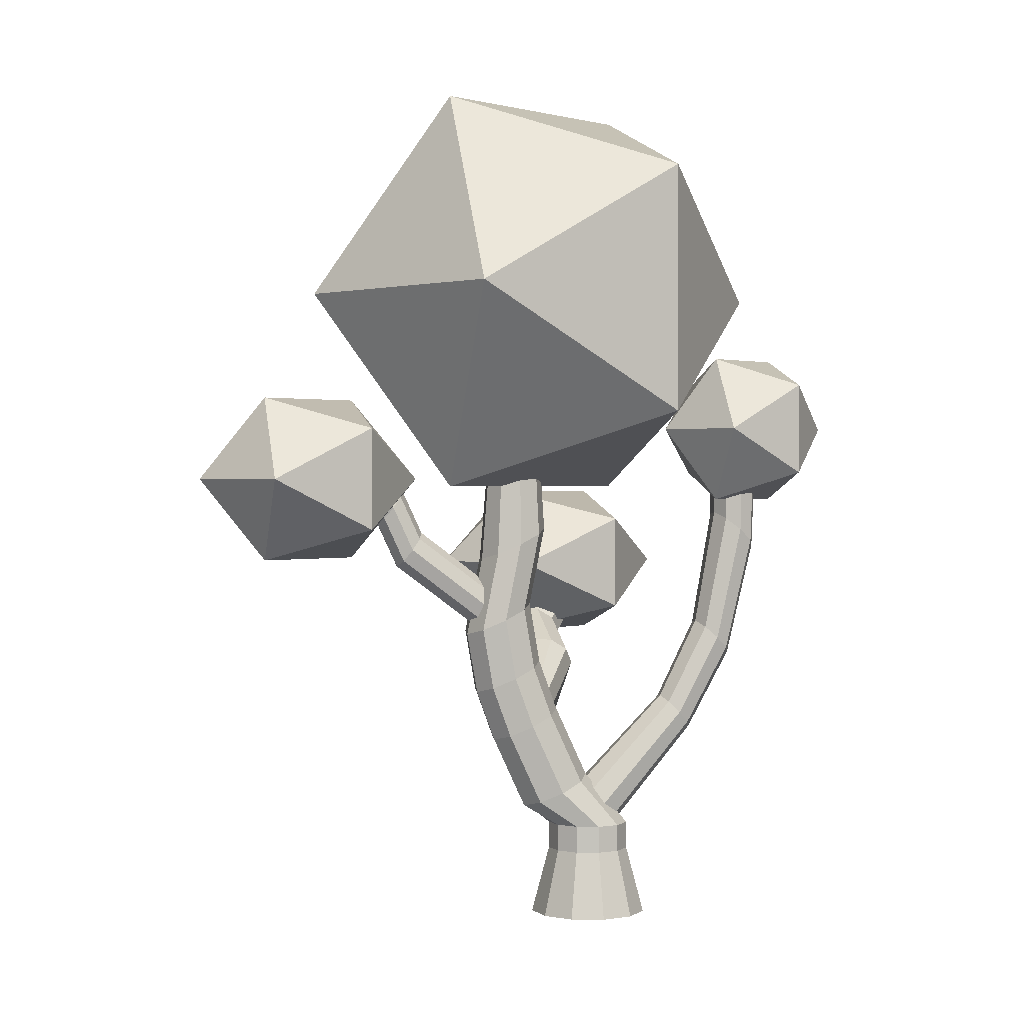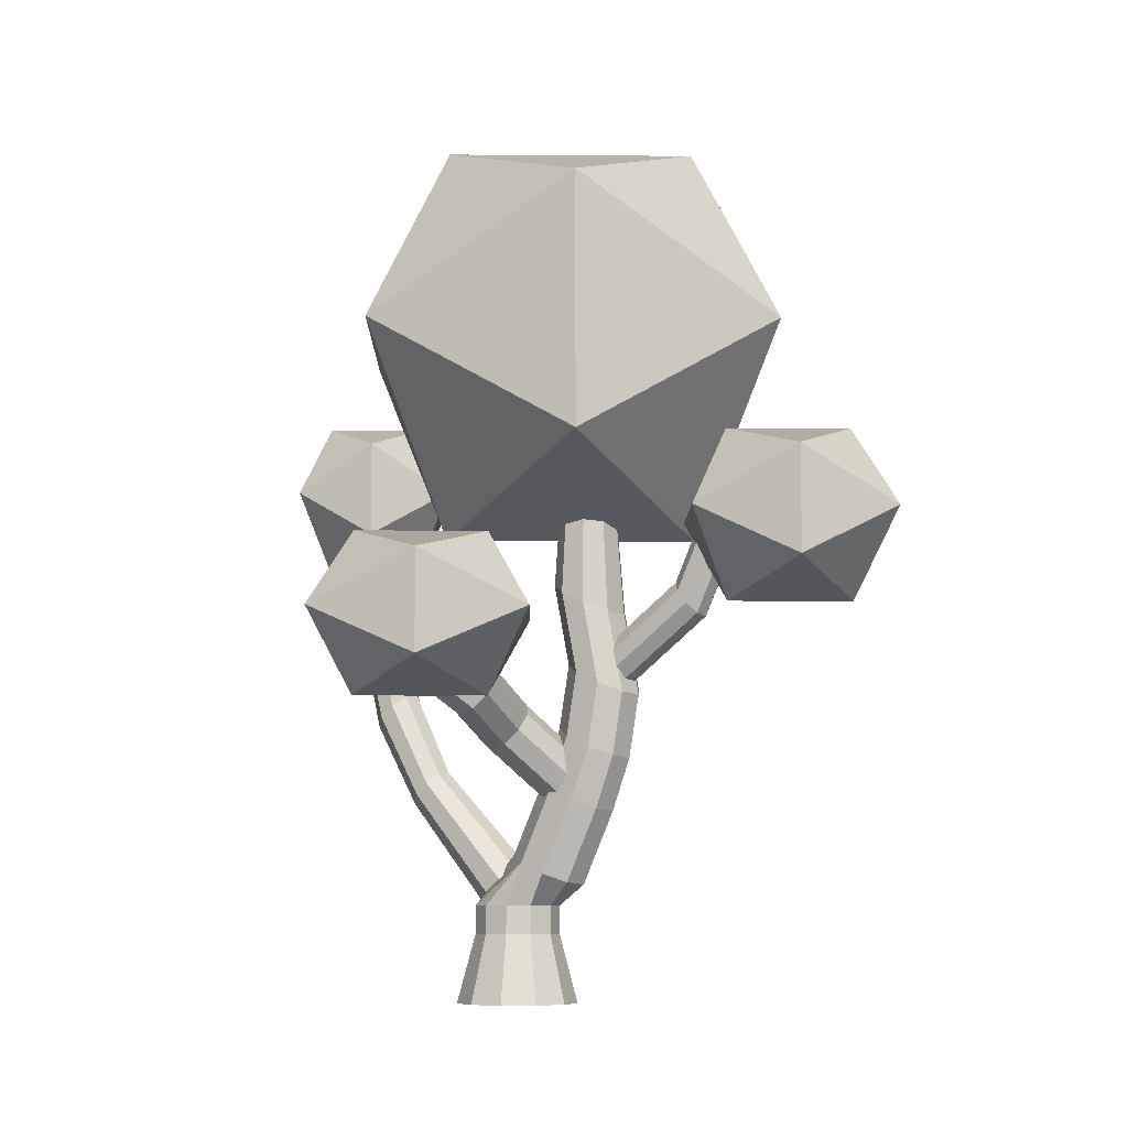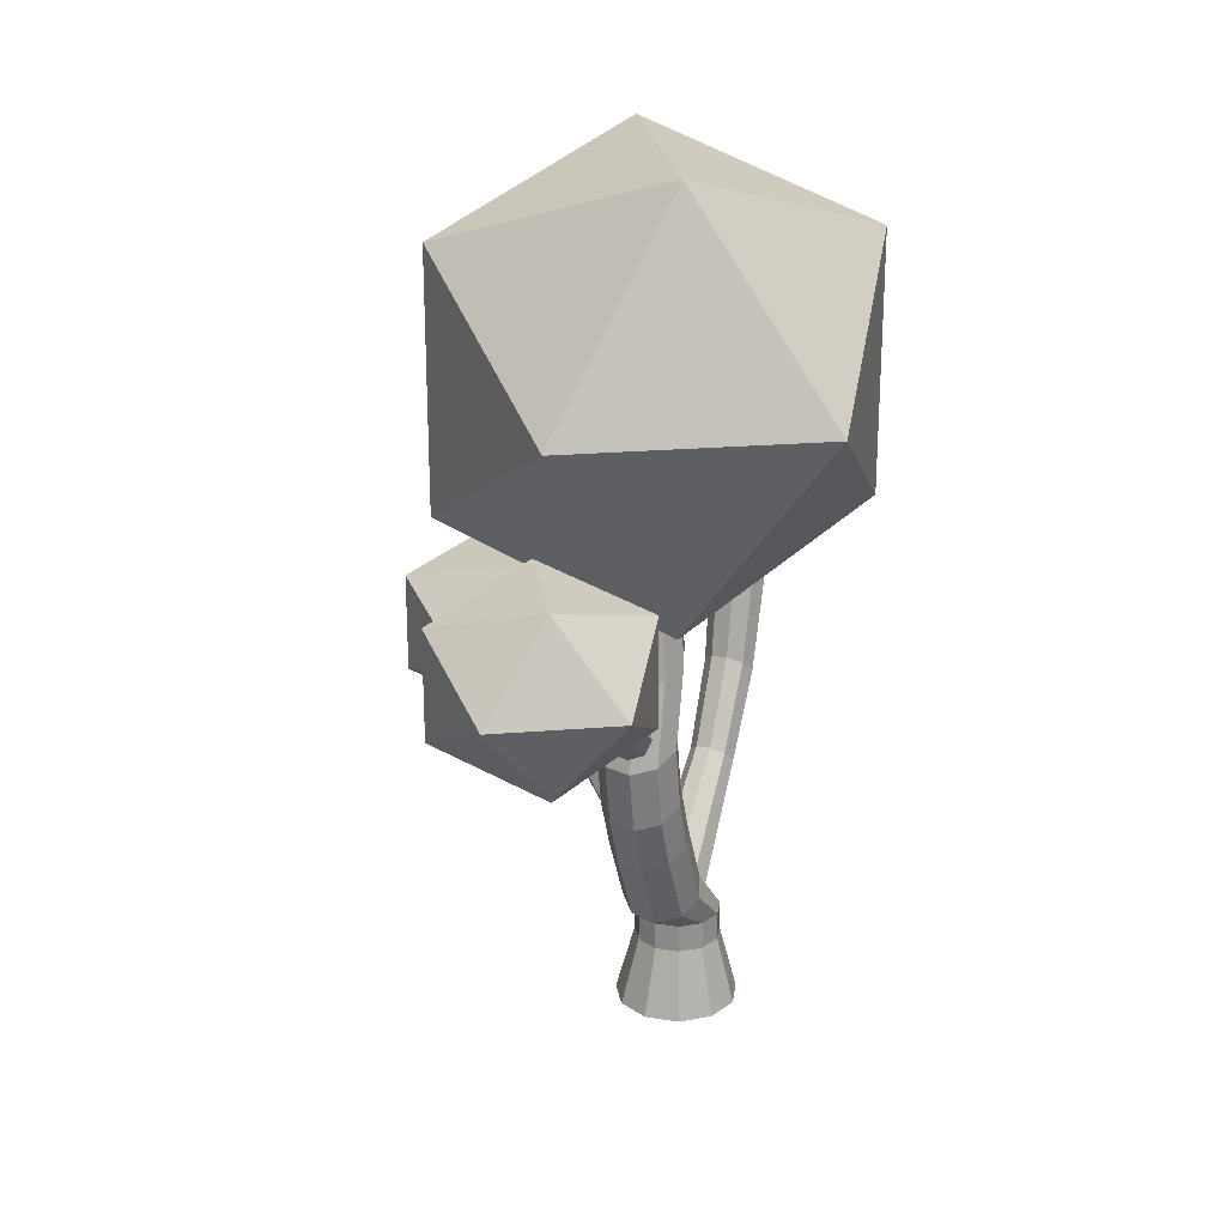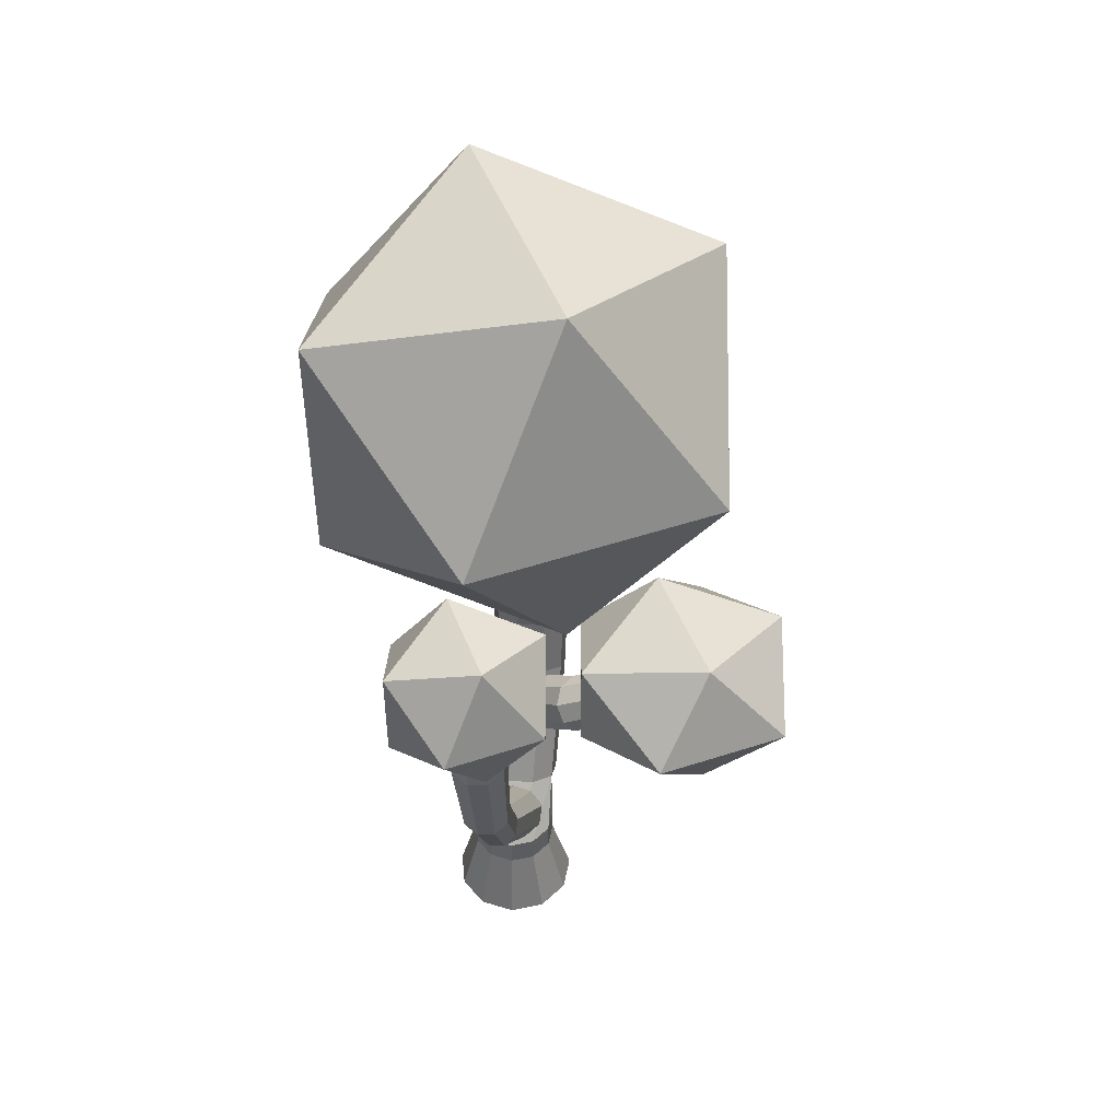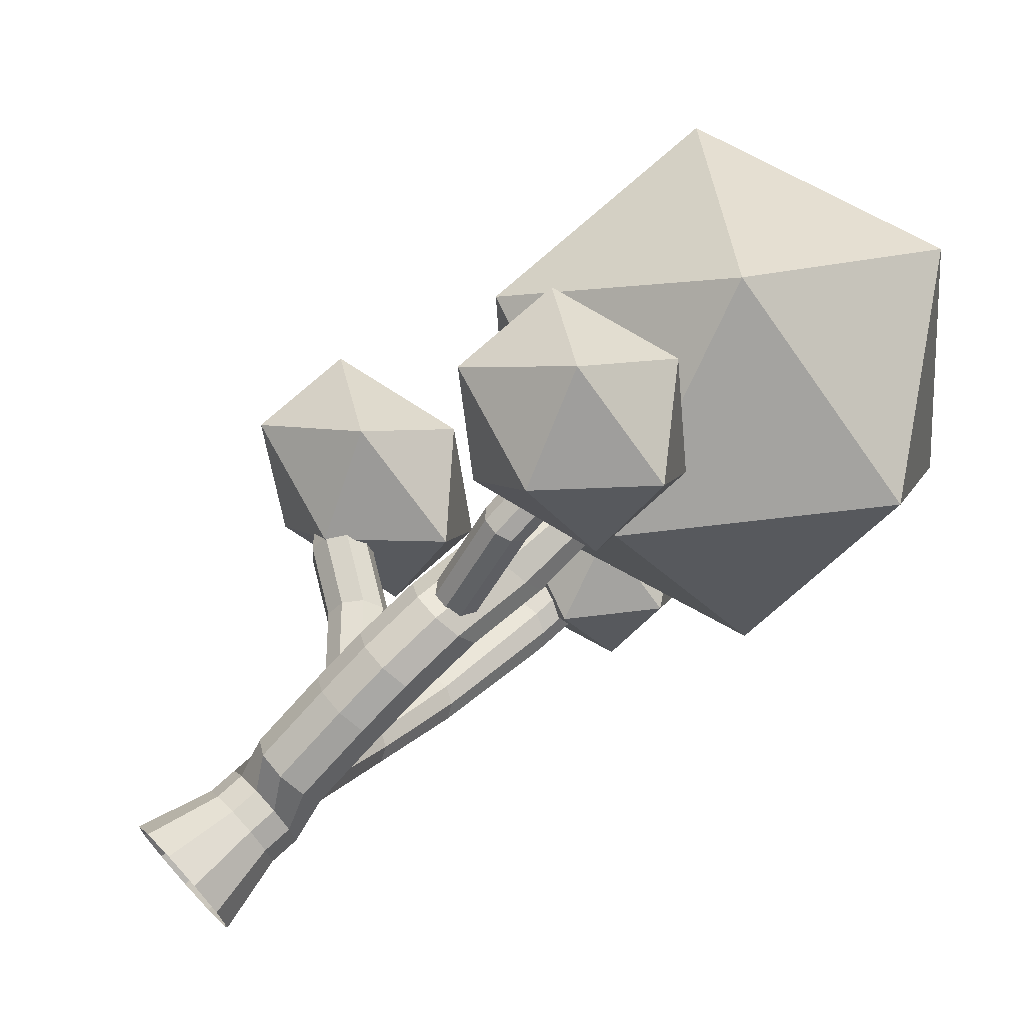
<metadata>
{"format":"obj","ext":"obj","renderer":"f3d","projection":"perspective","resolution":1024,"background":"white","views":[{"elev":0.9,"azim":75.3,"up":"+Y"},{"elev":-8.0,"azim":-59.4,"up":"+Y"},{"elev":23.1,"azim":23.6,"up":"+Y"},{"elev":47.7,"azim":-168.9,"up":"+Y"},{"elev":70.4,"azim":47.3,"up":"+Z"}]}
</metadata>
<code>
v 0.5938 1.075 -0.3777
v 0.8413 -0.05284 -0.5406
v 0.4154 -0.05284 -0.9096
v 0.2963 1.075 -0.6354
v -0.1423 -0.05284 -0.9898
v -0.09331 1.075 -0.6915
v -0.6549 -0.05284 -0.7558
v -0.4514 1.075 -0.5279
v -0.9595 -0.05284 -0.2817
v -0.6642 1.075 -0.1968
v -0.9595 -0.05284 0.2817
v -0.6642 1.075 0.1968
v -0.6549 -0.05284 0.7557
v -0.4514 1.075 0.5279
v -0.1423 -0.05284 0.9898
v -0.09331 1.075 0.6915
v 0.4154 -0.05284 0.9096
v 0.2963 1.075 0.6354
v 0.8413 -0.05284 0.5406
v 0.5938 1.075 0.3777
v 1 -0.05284 0
v 0.7047 1.075 0
v 0.5938 1.532 -0.3777
v 0.2963 1.532 -0.6354
v -0.09331 1.532 -0.6915
v -0.4514 1.532 -0.5279
v -0.6642 1.532 -0.1968
v -0.6642 1.532 0.1968
v -0.4514 1.532 0.5279
v -0.09331 1.532 0.6915
v 0.2963 1.532 0.6354
v 0.5938 1.532 0.3777
v 0.7047 1.532 0
v 0.4872 3.494 0.8137
v 0.4872 2.31 0.2663
v 0.1104 2.402 0.06891
v 0.1104 3.585 0.6162
v -0.318 2.37 0.1375
v -0.318 3.553 0.6848
v -0.5976 2.23 0.4399
v -0.5976 3.413 0.9873
v -0.5976 2.047 0.8348
v -0.5976 3.231 1.382
v -0.318 1.907 1.137
v -0.318 3.091 1.685
v 0.1104 1.876 1.206
v 0.1104 3.059 1.753
v 0.4872 1.967 1.008
v 0.4872 3.151 1.556
v 0.636 2.139 0.6374
v 0.636 3.322 1.185
v 0.4872 4.344 1.126
v 0.1104 4.436 0.9284
v -0.318 4.404 0.9969
v -0.5976 4.264 1.299
v -0.5976 4.082 1.694
v -0.318 3.942 1.997
v 0.1104 3.91 2.065
v 0.4872 4.001 1.868
v 0.636 4.173 1.497
v 0.4872 5.373 1.303
v 0.1104 5.464 1.106
v -0.318 5.432 1.175
v -0.5976 5.293 1.477
v -0.5976 5.11 1.872
v -0.318 4.97 2.174
v 0.1104 4.938 2.243
v 0.4872 5.03 2.045
v 0.636 5.201 1.674
v 0.4872 6.698 1.037
v 0.1104 6.789 0.8395
v -0.318 6.758 0.9081
v -0.5976 6.618 1.211
v -0.5976 6.435 1.605
v -0.318 6.295 1.908
v 0.1104 6.264 1.976
v 0.4872 6.355 1.779
v 0.636 6.527 1.408
v 0.4002 8.134 1.086
v 0.09347 8.208 0.9253
v -0.2553 8.182 0.9812
v -0.4829 8.068 1.227
v -0.4829 7.92 1.549
v -0.2553 7.806 1.795
v 0.09347 7.78 1.851
v 0.4002 7.854 1.69
v 0.5213 7.994 1.388
v 0.2647 9.789 1.615
v 0.06704 9.837 1.512
v -0.1577 9.82 1.548
v -0.3043 9.747 1.707
v -0.3043 9.651 1.914
v -0.1577 9.578 2.072
v 0.06704 9.561 2.108
v 0.2647 9.609 2.005
v 0.3427 9.699 1.81
v 0.1104 1.876 1.206
v -1.122 4.096 0.09799
v -0.2352 3.298 0.625
v -0.4489 3.214 0.8573
v -1.336 4.011 0.3302
v -0.5432 3.307 1.156
v -1.43 4.104 0.6289
v -0.474 3.533 1.381
v -1.361 4.33 0.8543
v -0.2738 3.787 1.428
v -1.161 4.584 0.901
v -0.0361 3.949 1.274
v -0.9233 4.746 0.747
v 0.1278 3.945 0.9916
v -0.7594 4.742 0.4646
v 0.1412 3.775 0.838
v -0.746 4.572 0.1857
v -0.002192 3.52 0.7062
v -0.8894 4.317 0.04091
v -2.064 4.604 0.09799
v -2.277 4.519 0.3302
v -2.372 4.612 0.6289
v -2.303 4.838 0.8543
v -2.102 5.092 0.901
v -1.865 5.254 0.747
v -1.701 5.25 0.4646
v -1.687 5.08 0.1857
v -1.831 4.825 0.04091
v -2.774 5.278 -0.5136
v -2.988 5.194 -0.2814
v -3.082 5.287 0.0173
v -3.013 5.513 0.2427
v -2.812 5.766 0.2894
v -2.575 5.929 0.1354
v -2.411 5.925 -0.1471
v -2.398 5.755 -0.4259
v -2.541 5.5 -0.5707
v 0.216 3.287 -1.819
v 0.2941 1.664 -0.3984
v 0.01122 1.559 -0.5237
v -0.004008 3.189 -1.913
v -0.3104 1.596 -0.4802
v -0.2542 3.223 -1.88
v -0.5204 1.756 -0.2882
v -0.4174 3.374 -1.736
v -0.5204 1.966 -0.03762
v -0.4174 3.571 -1.548
v -0.3104 2.126 0.1544
v -0.2542 3.722 -1.404
v 0.01122 2.163 0.1979
v -0.004008 3.756 -1.371
v 0.2941 2.058 0.07257
v 0.216 3.657 -1.465
v 0.4058 1.861 -0.1629
v 0.3029 3.472 -1.642
v 0.2454 4.62 -2.547
v 0.001731 4.519 -2.653
v -0.2754 4.554 -2.616
v -0.4562 4.708 -2.454
v -0.4562 4.91 -2.242
v -0.2754 5.064 -2.08
v 0.001731 5.099 -2.043
v 0.2454 4.999 -2.149
v 0.3416 4.809 -2.348
v 0.2941 6.566 -2.997
v 0.01122 6.461 -3.122
v -0.3104 6.498 -3.078
v -0.5204 6.658 -2.886
v -0.5204 6.868 -2.636
v -0.3104 7.028 -2.444
v 0.01122 7.064 -2.4
v 0.2941 6.96 -2.526
v 0.4058 6.763 -2.761
v 0.2941 8.16 -3.053
v 0.01122 8.132 -3.194
v -0.3104 8.141 -3.145
v -0.5204 8.185 -2.93
v -0.5204 8.241 -2.648
v -0.3104 8.284 -2.433
v 0.01122 8.294 -2.384
v 0.2941 8.266 -2.525
v 0.4058 8.213 -2.789
v 0.2941 6.625 3.138
v 0.2941 5.425 1.543
v 0.07495 5.526 1.467
v 0.07495 6.726 3.062
v -0.1742 5.491 1.494
v -0.1742 6.691 3.088
v -0.3369 5.336 1.61
v -0.3369 6.536 3.205
v -0.3369 5.134 1.763
v -0.3369 6.334 3.357
v -0.1742 4.979 1.879
v -0.1742 6.179 3.473
v 0.07495 4.944 1.906
v 0.07495 6.144 3.5
v 0.2941 5.045 1.829
v 0.2941 6.245 3.424
v 0.3806 5.235 1.686
v 0.3806 6.435 3.281
v 0.2941 7.363 3.478
v 0.07495 7.464 3.402
v -0.1742 7.429 3.428
v -0.3369 7.274 3.545
v -0.3369 7.072 3.697
v -0.1742 6.917 3.814
v 0.07495 6.882 3.84
v 0.2941 6.983 3.764
v 0.3806 7.173 3.621
v 0.2941 7.801 4.089
v 0.07495 7.902 4.013
v -0.1742 7.866 4.039
v -0.3369 7.712 4.156
v -0.3369 7.509 4.308
v -0.1742 7.355 4.424
v 0.07495 7.319 4.451
v 0.2941 7.421 4.375
v 0.3806 7.611 4.232
v 0 7.67 3.15
v -0.5257 9.054 4.192
v 1.376 8.525 4.192
v -1.701 7.67 4.192
v -0.5257 6.286 4.192
v 1.376 6.815 4.192
v 0.5257 9.054 5.88
v -1.376 8.525 5.88
v -1.376 6.815 5.88
v 0.5257 6.286 5.88
v 1.701 7.67 5.88
v 0 7.67 6.923
v 0 10.87 -2.887
v -1.082 14.2 -0.7238
v 2.832 12.93 -0.7238
v -3.5 10.87 -0.7238
v -1.082 7.544 -0.7238
v 2.832 8.815 -0.7238
v 1.082 14.2 2.776
v -2.832 12.93 2.776
v -2.832 8.815 2.776
v 1.082 7.544 2.776
v 3.5 10.87 2.776
v 0 10.87 4.939
v -2.853 6.118 -2.067
v -3.419 7.43 -0.9522
v -1.37 6.929 -0.9522
v -4.686 6.118 -0.9522
v -3.419 4.805 -0.9522
v -1.37 5.307 -0.9522
v -2.286 7.43 0.8516
v -4.336 6.929 0.8516
v -4.336 5.307 0.8516
v -2.286 4.805 0.8516
v -1.02 6.118 0.8516
v -2.853 6.118 1.966
v 0 8.567 -4.433
v -0.4097 9.828 -3.613
v 1.073 9.346 -3.613
v -1.326 8.567 -3.613
v -0.4097 7.306 -3.613
v 1.073 7.788 -3.613
v 0.4097 9.828 -2.287
v -1.073 9.346 -2.287
v -1.073 7.788 -2.287
v 0.4097 7.306 -2.287
v 1.326 8.567 -2.287
v 0 8.567 -1.468
g polySurface4
f 1 2 3
f 3 4 1
f 4 3 5
f 5 6 4
f 6 5 7
f 7 8 6
f 8 7 9
f 9 10 8
f 10 9 11
f 11 12 10
f 12 11 13
f 13 14 12
f 14 13 15
f 15 16 14
f 16 15 17
f 17 18 16
f 18 17 19
f 19 20 18
f 20 19 21
f 21 22 20
f 22 21 2
f 2 1 22
f 23 1 4
f 4 24 23
f 24 4 6
f 6 25 24
f 25 6 8
f 8 26 25
f 26 8 10
f 10 27 26
f 27 10 12
f 12 28 27
f 28 12 14
f 14 29 28
f 29 14 16
f 16 30 29
f 30 16 18
f 18 31 30
f 31 18 20
f 20 32 31
f 32 20 22
f 22 33 32
f 33 22 1
f 1 23 33
f 34 35 36
f 36 37 34
f 37 36 38
f 38 39 37
f 39 38 40
f 40 41 39
f 41 40 42
f 42 43 41
f 43 42 44
f 44 45 43
f 45 44 46
f 46 47 45
f 47 46 48
f 48 49 47
f 49 48 50
f 50 51 49
f 51 50 35
f 35 34 51
f 52 34 37
f 37 53 52
f 53 37 39
f 39 54 53
f 54 39 41
f 41 55 54
f 55 41 43
f 43 56 55
f 56 43 45
f 45 57 56
f 57 45 47
f 47 58 57
f 58 47 49
f 49 59 58
f 59 49 51
f 51 60 59
f 60 51 34
f 34 52 60
f 61 52 53
f 53 62 61
f 62 53 54
f 54 63 62
f 63 54 55
f 55 64 63
f 64 55 56
f 56 65 64
f 65 56 57
f 57 66 65
f 66 57 58
f 58 67 66
f 67 58 59
f 59 68 67
f 68 59 60
f 60 69 68
f 69 60 52
f 52 61 69
f 70 61 62
f 62 71 70
f 71 62 63
f 63 72 71
f 72 63 64
f 64 73 72
f 73 64 65
f 65 74 73
f 74 65 66
f 66 75 74
f 75 66 67
f 67 76 75
f 76 67 68
f 68 77 76
f 77 68 69
f 69 78 77
f 78 69 61
f 61 70 78
f 79 70 71
f 71 80 79
f 80 71 72
f 72 81 80
f 81 72 73
f 73 82 81
f 82 73 74
f 74 83 82
f 83 74 75
f 75 84 83
f 84 75 76
f 76 85 84
f 85 76 77
f 77 86 85
f 86 77 78
f 78 87 86
f 87 78 70
f 70 79 87
f 88 79 80
f 80 89 88
f 89 80 81
f 81 90 89
f 90 81 82
f 82 91 90
f 91 82 83
f 83 92 91
f 92 83 84
f 84 93 92
f 93 84 85
f 85 94 93
f 94 85 86
f 86 95 94
f 95 86 87
f 87 96 95
f 96 87 79
f 79 88 96
f 97 31 32
f 32 48 97
f 44 30 31
f 31 46 44
f 42 29 30
f 30 44 42
f 35 23 24
f 24 36 35
f 36 24 25
f 25 38 36
f 38 25 26
f 26 40 38
f 26 27 40
f 27 28 40
f 40 28 29
f 29 42 40
f 48 32 33
f 33 50 48
f 50 33 23
f 23 35 50
g polySurface1
f 98 99 100
f 100 101 98
f 101 100 102
f 102 103 101
f 103 102 104
f 104 105 103
f 105 104 106
f 106 107 105
f 107 106 108
f 108 109 107
f 109 108 110
f 110 111 109
f 111 110 112
f 112 113 111
f 113 112 114
f 114 115 113
f 115 114 99
f 99 98 115
f 116 98 101
f 101 117 116
f 117 101 103
f 103 118 117
f 118 103 105
f 105 119 118
f 119 105 107
f 107 120 119
f 120 107 109
f 109 121 120
f 121 109 111
f 111 122 121
f 122 111 113
f 113 123 122
f 123 113 115
f 115 124 123
f 124 115 98
f 98 116 124
f 125 116 117
f 117 126 125
f 126 117 118
f 118 127 126
f 127 118 119
f 119 128 127
f 128 119 120
f 120 129 128
f 129 120 121
f 121 130 129
f 130 121 122
f 122 131 130
f 131 122 123
f 123 132 131
f 132 123 124
f 124 133 132
f 133 124 116
f 116 125 133
g polySurface3
f 134 135 136
f 136 137 134
f 137 136 138
f 138 139 137
f 139 138 140
f 140 141 139
f 141 140 142
f 142 143 141
f 143 142 144
f 144 145 143
f 145 144 146
f 146 147 145
f 147 146 148
f 148 149 147
f 149 148 150
f 150 151 149
f 151 150 135
f 135 134 151
f 152 134 137
f 137 153 152
f 153 137 139
f 139 154 153
f 154 139 141
f 141 155 154
f 155 141 143
f 143 156 155
f 156 143 145
f 145 157 156
f 157 145 147
f 147 158 157
f 158 147 149
f 149 159 158
f 159 149 151
f 151 160 159
f 160 151 134
f 134 152 160
f 161 152 153
f 153 162 161
f 162 153 154
f 154 163 162
f 163 154 155
f 155 164 163
f 164 155 156
f 156 165 164
f 165 156 157
f 157 166 165
f 166 157 158
f 158 167 166
f 167 158 159
f 159 168 167
f 168 159 160
f 160 169 168
f 169 160 152
f 152 161 169
f 170 161 162
f 162 171 170
f 171 162 163
f 163 172 171
f 172 163 164
f 164 173 172
f 173 164 165
f 165 174 173
f 174 165 166
f 166 175 174
f 175 166 167
f 167 176 175
f 176 167 168
f 168 177 176
f 177 168 169
f 169 178 177
f 178 169 161
f 161 170 178
g polySurface2
f 179 180 181
f 181 182 179
f 182 181 183
f 183 184 182
f 184 183 185
f 185 186 184
f 186 185 187
f 187 188 186
f 188 187 189
f 189 190 188
f 190 189 191
f 191 192 190
f 192 191 193
f 193 194 192
f 194 193 195
f 195 196 194
f 196 195 180
f 180 179 196
f 197 179 182
f 182 198 197
f 198 182 184
f 184 199 198
f 199 184 186
f 186 200 199
f 200 186 188
f 188 201 200
f 201 188 190
f 190 202 201
f 202 190 192
f 192 203 202
f 203 192 194
f 194 204 203
f 204 194 196
f 196 205 204
f 205 196 179
f 179 197 205
f 206 197 198
f 198 207 206
f 207 198 199
f 199 208 207
f 208 199 200
f 200 209 208
f 209 200 201
f 201 210 209
f 210 201 202
f 202 211 210
f 211 202 203
f 203 212 211
f 212 203 204
f 204 213 212
f 213 204 205
f 205 214 213
f 214 205 197
f 197 206 214
g pPlatonic3
f 215 216 217
f 215 218 216
f 215 219 218
f 215 220 219
f 215 217 220
f 217 216 221
f 216 218 222
f 218 219 223
f 219 220 224
f 220 217 225
f 217 221 225
f 216 222 221
f 218 223 222
f 219 224 223
f 220 225 224
f 225 221 226
f 221 222 226
f 222 223 226
f 223 224 226
f 224 225 226
g pPlatonic2
f 227 228 229
f 227 230 228
f 227 231 230
f 227 232 231
f 227 229 232
f 229 228 233
f 228 230 234
f 230 231 235
f 231 232 236
f 232 229 237
f 229 233 237
f 228 234 233
f 230 235 234
f 231 236 235
f 232 237 236
f 237 233 238
f 233 234 238
f 234 235 238
f 235 236 238
f 236 237 238
g pPlatonic4
f 239 240 241
f 239 242 240
f 239 243 242
f 239 244 243
f 239 241 244
f 241 240 245
f 240 242 246
f 242 243 247
f 243 244 248
f 244 241 249
f 241 245 249
f 240 246 245
f 242 247 246
f 243 248 247
f 244 249 248
f 249 245 250
f 245 246 250
f 246 247 250
f 247 248 250
f 248 249 250
g pPlatonic1
f 251 252 253
f 251 254 252
f 251 255 254
f 251 256 255
f 251 253 256
f 253 252 257
f 252 254 258
f 254 255 259
f 255 256 260
f 256 253 261
f 253 257 261
f 252 258 257
f 254 259 258
f 255 260 259
f 256 261 260
f 261 257 262
f 257 258 262
f 258 259 262
f 259 260 262
f 260 261 262

</code>
